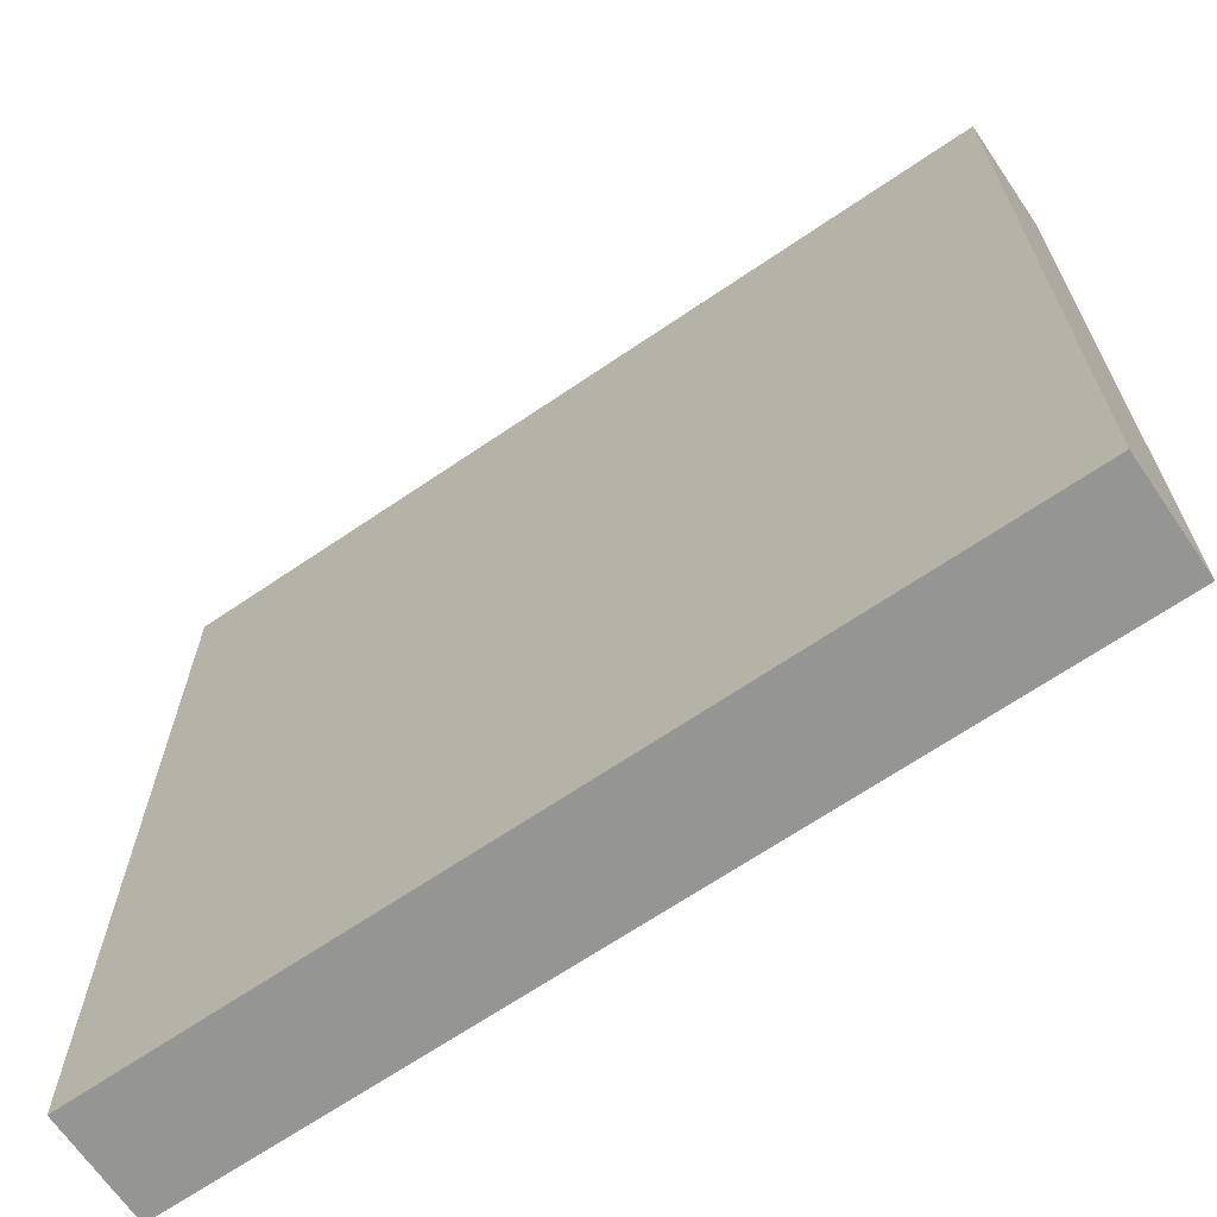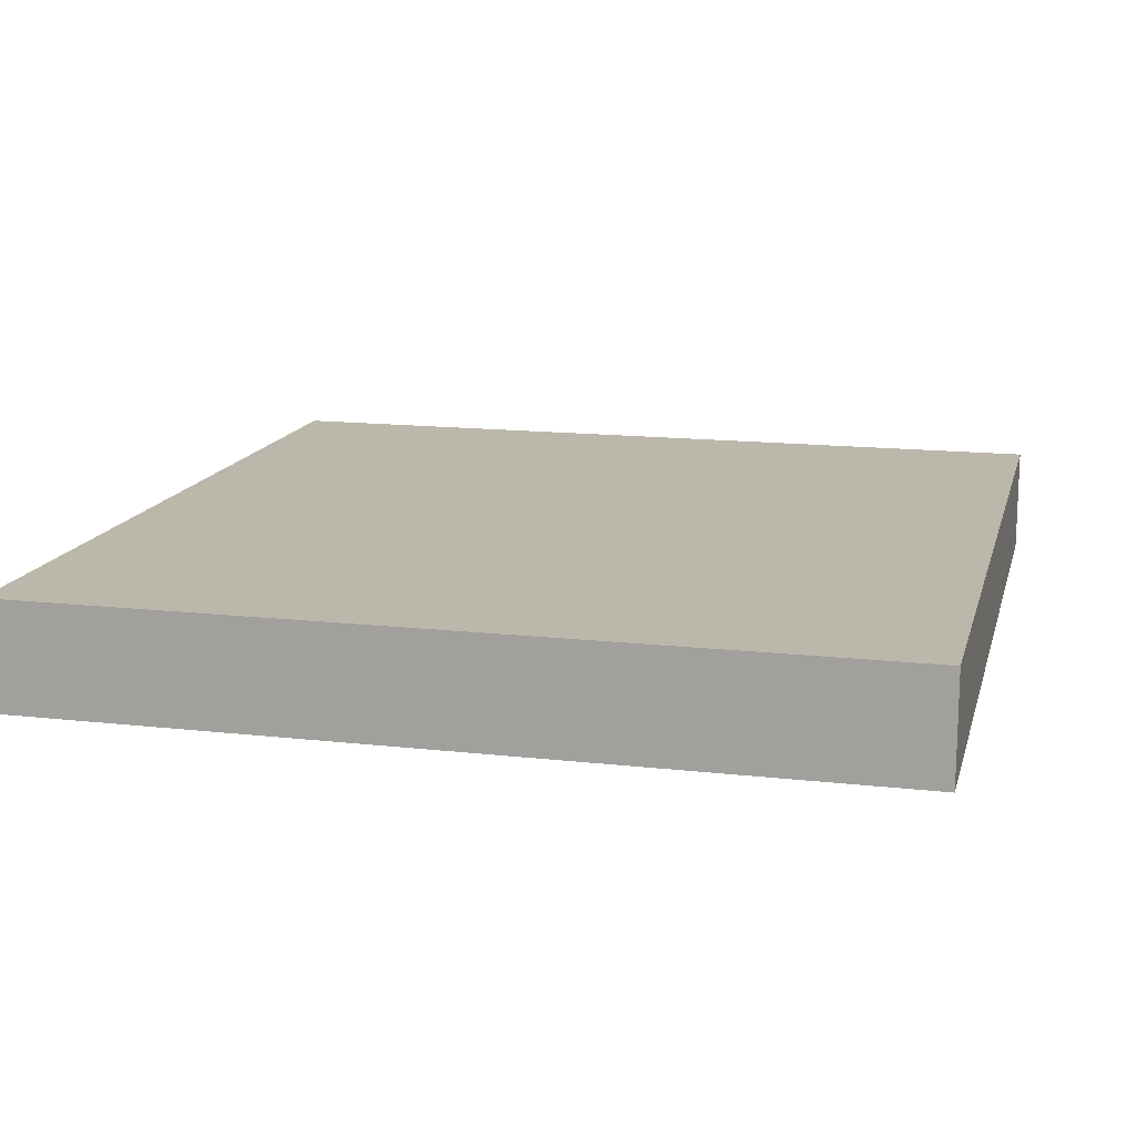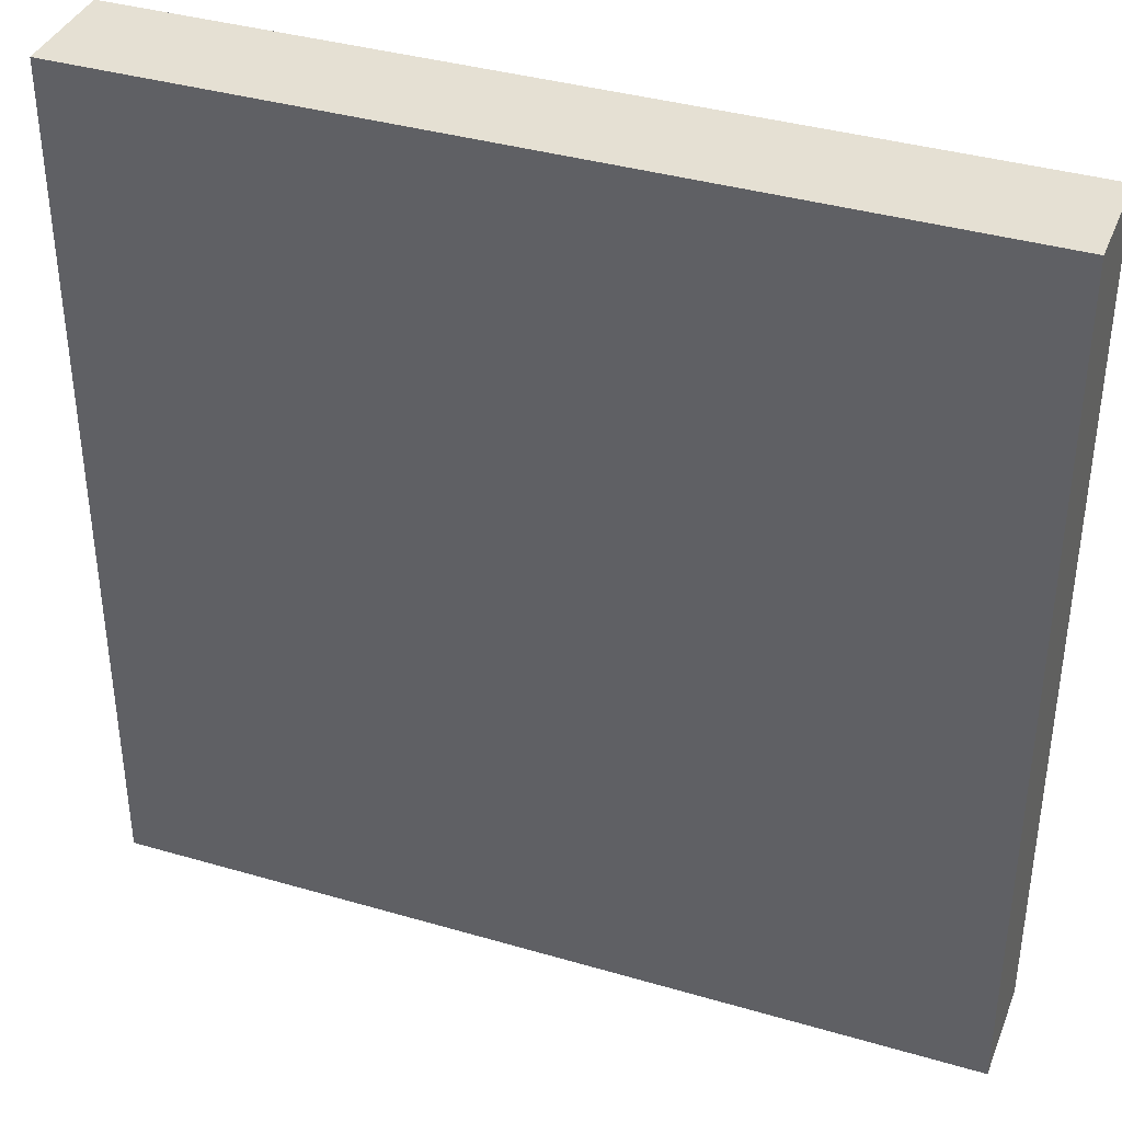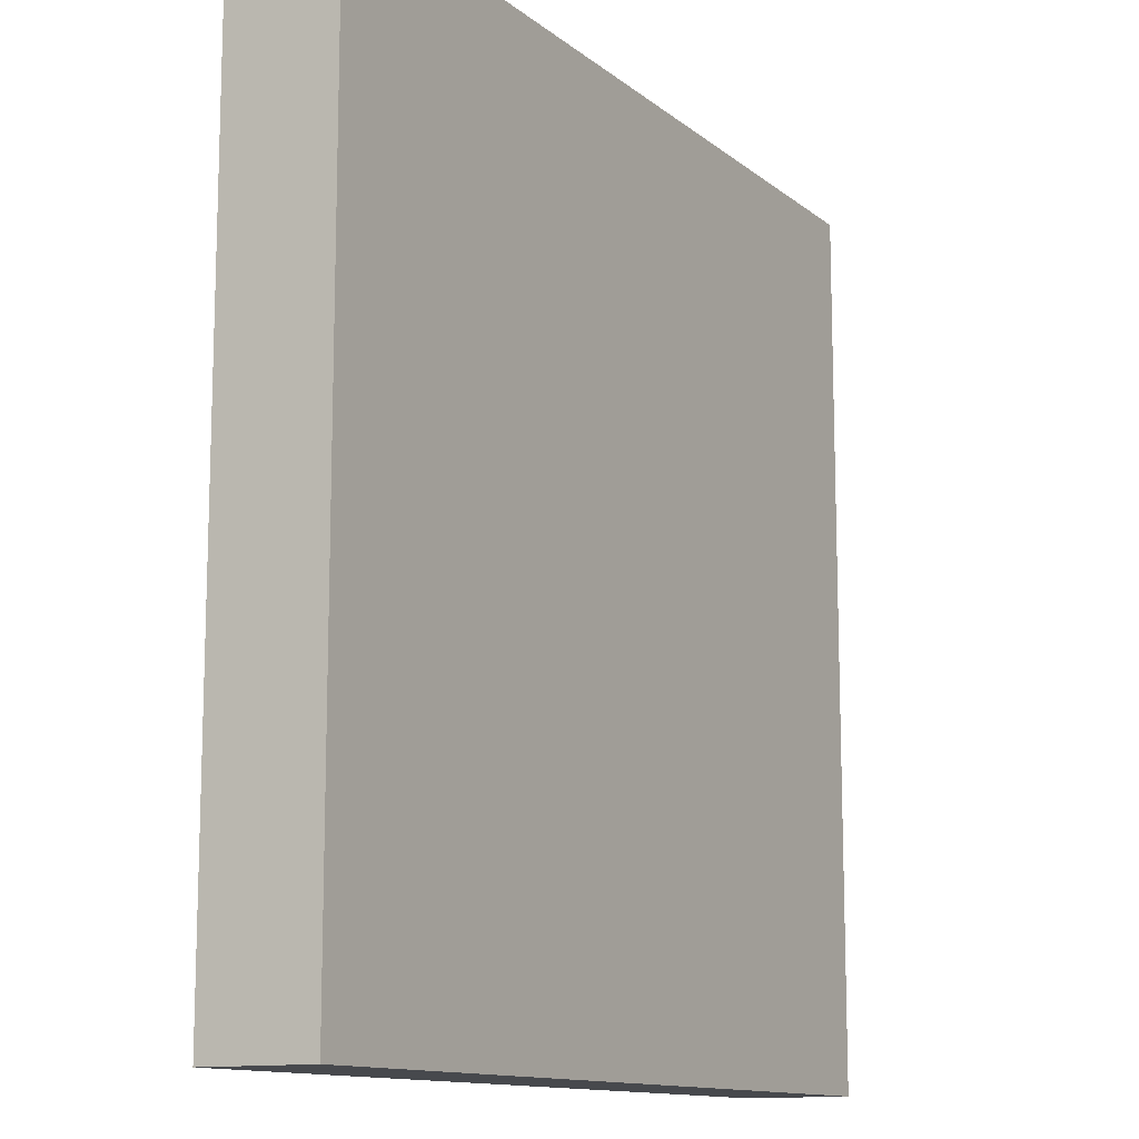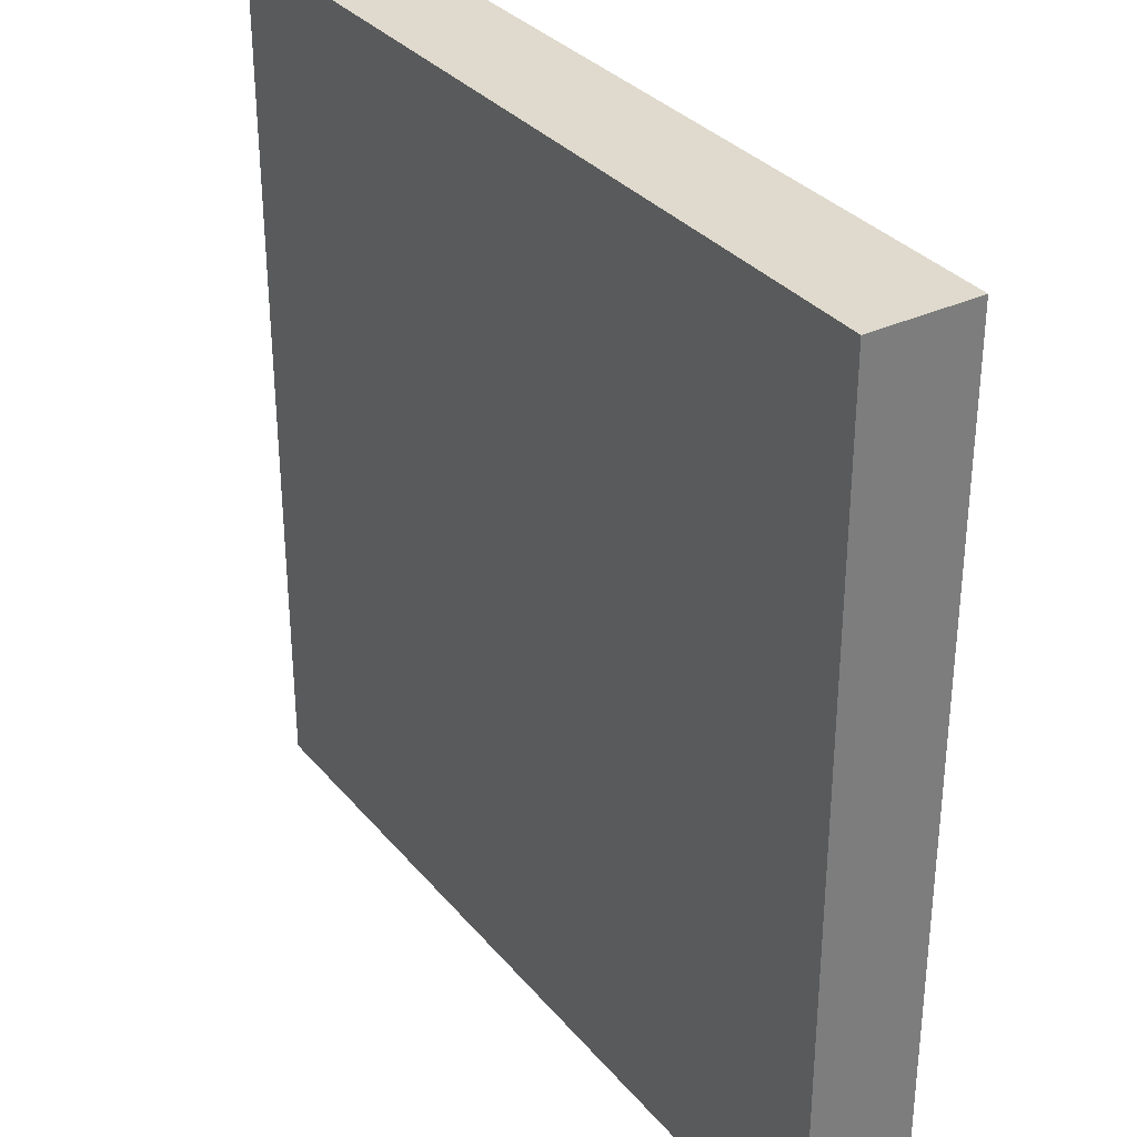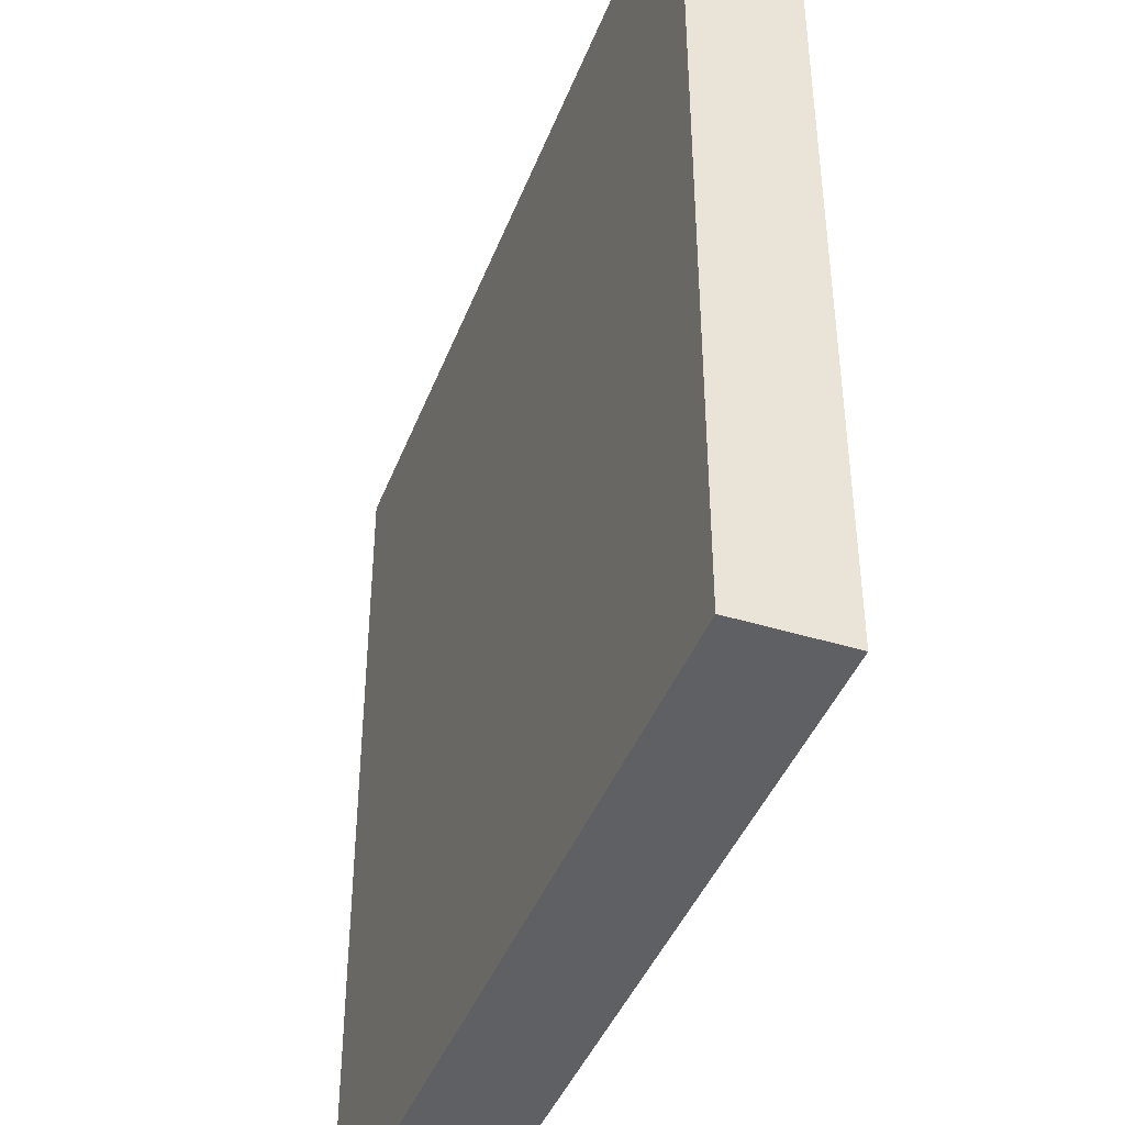
<metadata>
{"format":"obj","ext":"obj","renderer":"f3d","projection":"perspective","resolution":1024,"background":"white","views":[{"elev":-67.4,"azim":-145.7,"up":"+Y"},{"elev":14.5,"azim":-166.1,"up":"+Z"},{"elev":37.9,"azim":20.4,"up":"+Y"},{"elev":-12.4,"azim":120.0,"up":"+Y"},{"elev":32.7,"azim":-123.1,"up":"+Y"},{"elev":-42.4,"azim":-110.2,"up":"+Y"}]}
</metadata>
<code>
v -8 97 0
v -8 96 0
v -8 96 1
v -8 97 1
v -7 96 0
v -7 96 1
v -7 97 0
v -7 97 1
v -8 98 0
v -8 98 1
v -7 98 0
v -7 98 1
v -8 99 0
v -8 99 1
v -7 99 0
v -7 99 1
v -8 100 0
v -8 100 1
v -7 100 0
v -7 100 1
v -8 101 0
v -8 101 1
v -7 101 0
v -7 101 1
v -8 102 0
v -8 102 1
v -7 102 0
v -7 102 1
v -8 103 0
v -8 103 1
v -7 103 0
v -7 103 1
v -8 104 0
v -8 104 1
v -7 104 1
v -7 104 0
v -6 96 0
v -6 96 1
v -6 97 0
v -6 97 1
v -6 98 0
v -6 98 1
v -6 99 0
v -6 99 1
v -6 100 0
v -6 100 1
v -6 101 0
v -6 101 1
v -6 102 0
v -6 102 1
v -6 103 0
v -6 103 1
v -6 104 1
v -6 104 0
v -5 96 0
v -5 96 1
v -5 97 0
v -5 97 1
v -5 98 0
v -5 98 1
v -5 99 0
v -5 99 1
v -5 100 0
v -5 100 1
v -5 101 0
v -5 101 1
v -5 102 0
v -5 102 1
v -5 103 0
v -5 103 1
v -5 104 1
v -5 104 0
v -4 96 0
v -4 96 1
v -4 97 0
v -4 97 1
v -4 98 0
v -4 98 1
v -4 99 0
v -4 99 1
v -4 100 0
v -4 100 1
v -4 101 0
v -4 101 1
v -4 102 0
v -4 102 1
v -4 103 0
v -4 103 1
v -4 104 1
v -4 104 0
v -3 96 0
v -3 96 1
v -3 97 0
v -3 97 1
v -3 98 0
v -3 98 1
v -3 99 0
v -3 99 1
v -3 100 0
v -3 100 1
v -3 101 0
v -3 101 1
v -3 102 0
v -3 102 1
v -3 103 0
v -3 103 1
v -3 104 1
v -3 104 0
v -2 96 0
v -2 96 1
v -2 97 0
v -2 97 1
v -2 98 0
v -2 98 1
v -2 99 0
v -2 99 1
v -2 100 0
v -2 100 1
v -2 101 0
v -2 101 1
v -2 102 0
v -2 102 1
v -2 103 0
v -2 103 1
v -2 104 1
v -2 104 0
v -1 96 0
v -1 96 1
v -1 97 0
v -1 97 1
v -1 98 0
v -1 98 1
v -1 99 0
v -1 99 1
v -1 100 0
v -1 100 1
v -1 101 0
v -1 101 1
v -1 102 0
v -1 102 1
v -1 103 0
v -1 103 1
v -1 104 1
v -1 104 0
v 0 97 1
v 0 96 1
v 0 96 0
v 0 97 0
v 0 98 1
v 0 98 0
v 0 99 1
v 0 99 0
v 0 100 1
v 0 100 0
v 0 101 1
v 0 101 0
v 0 102 1
v 0 102 0
v 0 103 1
v 0 103 0
v 0 104 1
v 0 104 0
g 101_Piece7_12_0
f 1 2 3 4
f 3 2 5 6
f 7 5 2 1
f 4 3 6 8
f 9 1 4 10
f 11 7 1 9
f 10 4 8 12
f 13 9 10 14
f 15 11 9 13
f 14 10 12 16
f 17 13 14 18
f 19 15 13 17
f 18 14 16 20
f 21 17 18 22
f 23 19 17 21
f 22 18 20 24
f 25 21 22 26
f 27 23 21 25
f 26 22 24 28
f 29 25 26 30
f 31 27 25 29
f 30 26 28 32
f 33 29 30 34
f 33 34 35 36
f 36 31 29 33
f 34 30 32 35
f 6 5 37 38
f 39 37 5 7
f 8 6 38 40
f 41 39 7 11
f 12 8 40 42
f 43 41 11 15
f 16 12 42 44
f 45 43 15 19
f 20 16 44 46
f 47 45 19 23
f 24 20 46 48
f 49 47 23 27
f 28 24 48 50
f 51 49 27 31
f 32 28 50 52
f 36 35 53 54
f 54 51 31 36
f 35 32 52 53
f 38 37 55 56
f 57 55 37 39
f 40 38 56 58
f 59 57 39 41
f 42 40 58 60
f 61 59 41 43
f 44 42 60 62
f 63 61 43 45
f 46 44 62 64
f 65 63 45 47
f 48 46 64 66
f 67 65 47 49
f 50 48 66 68
f 69 67 49 51
f 52 50 68 70
f 54 53 71 72
f 72 69 51 54
f 53 52 70 71
f 56 55 73 74
f 75 73 55 57
f 58 56 74 76
f 77 75 57 59
f 60 58 76 78
f 79 77 59 61
f 62 60 78 80
f 81 79 61 63
f 64 62 80 82
f 83 81 63 65
f 66 64 82 84
f 85 83 65 67
f 68 66 84 86
f 87 85 67 69
f 70 68 86 88
f 72 71 89 90
f 90 87 69 72
f 71 70 88 89
f 74 73 91 92
f 93 91 73 75
f 76 74 92 94
f 95 93 75 77
f 78 76 94 96
f 97 95 77 79
f 80 78 96 98
f 99 97 79 81
f 82 80 98 100
f 101 99 81 83
f 84 82 100 102
f 103 101 83 85
f 86 84 102 104
f 105 103 85 87
f 88 86 104 106
f 90 89 107 108
f 108 105 87 90
f 89 88 106 107
f 92 91 109 110
f 111 109 91 93
f 94 92 110 112
f 113 111 93 95
f 96 94 112 114
f 115 113 95 97
f 98 96 114 116
f 117 115 97 99
f 100 98 116 118
f 119 117 99 101
f 102 100 118 120
f 121 119 101 103
f 104 102 120 122
f 123 121 103 105
f 106 104 122 124
f 108 107 125 126
f 126 123 105 108
f 107 106 124 125
f 110 109 127 128
f 129 127 109 111
f 112 110 128 130
f 131 129 111 113
f 114 112 130 132
f 133 131 113 115
f 116 114 132 134
f 135 133 115 117
f 118 116 134 136
f 137 135 117 119
f 120 118 136 138
f 139 137 119 121
f 122 120 138 140
f 141 139 121 123
f 124 122 140 142
f 126 125 143 144
f 144 141 123 126
f 125 124 142 143
f 145 146 147 148
f 128 127 147 146
f 148 147 127 129
f 130 128 146 145
f 149 145 148 150
f 150 148 129 131
f 132 130 145 149
f 151 149 150 152
f 152 150 131 133
f 134 132 149 151
f 153 151 152 154
f 154 152 133 135
f 136 134 151 153
f 155 153 154 156
f 156 154 135 137
f 138 136 153 155
f 157 155 156 158
f 158 156 137 139
f 140 138 155 157
f 159 157 158 160
f 160 158 139 141
f 142 140 157 159
f 161 159 160 162
f 144 143 161 162
f 162 160 141 144
f 143 142 159 161

</code>
